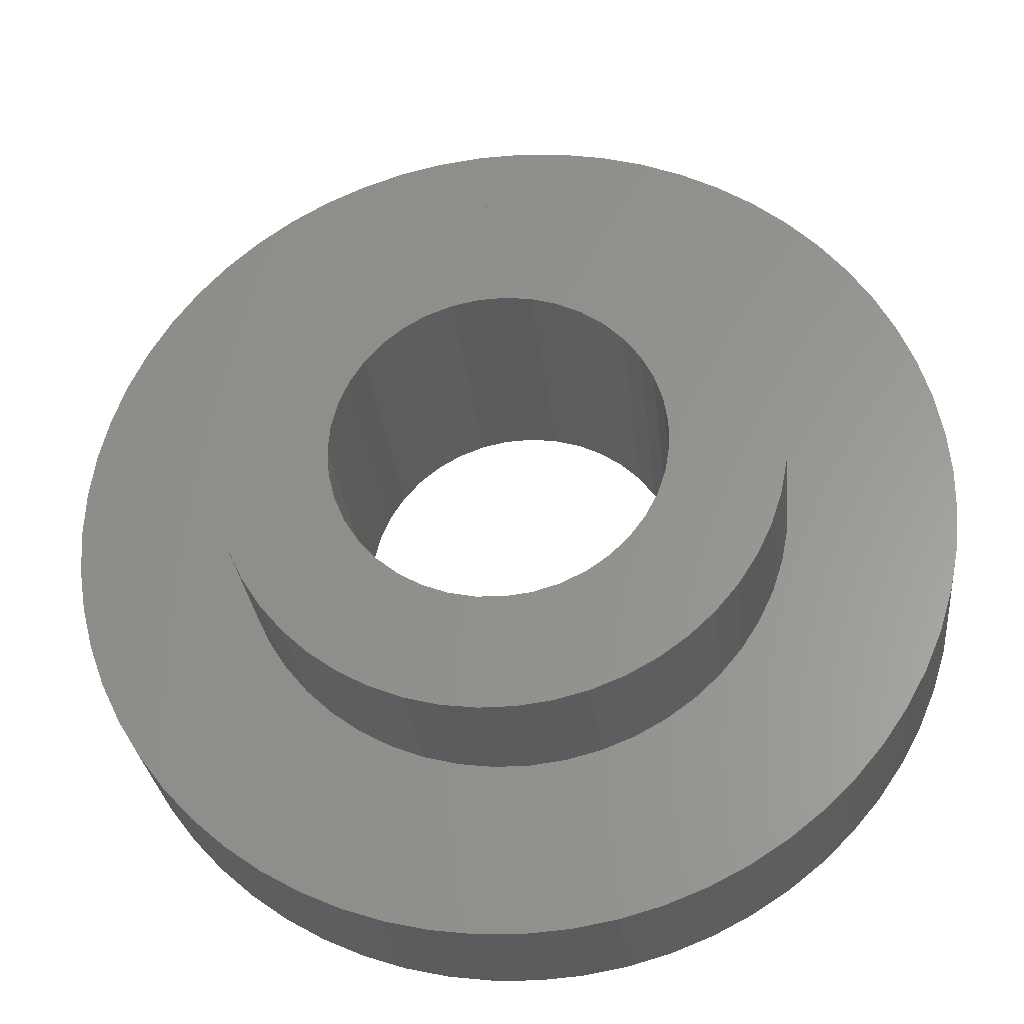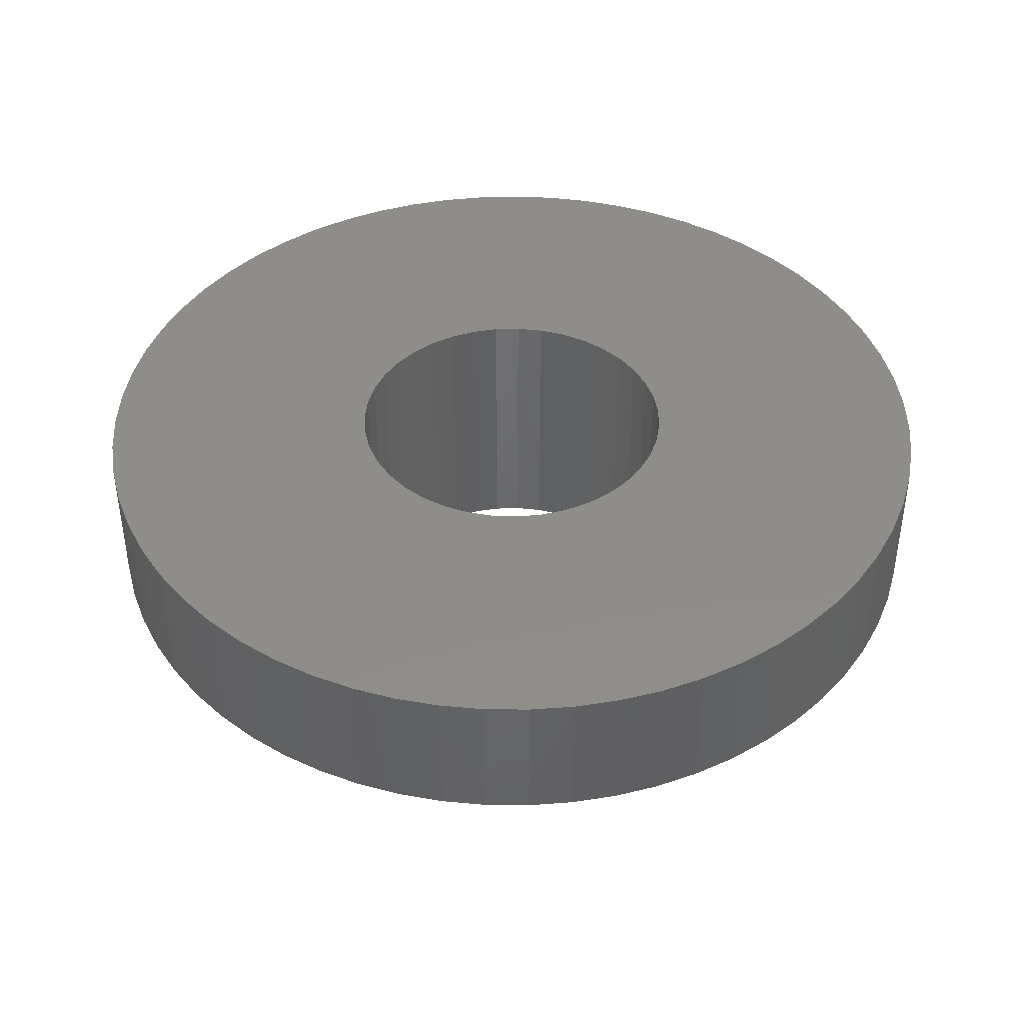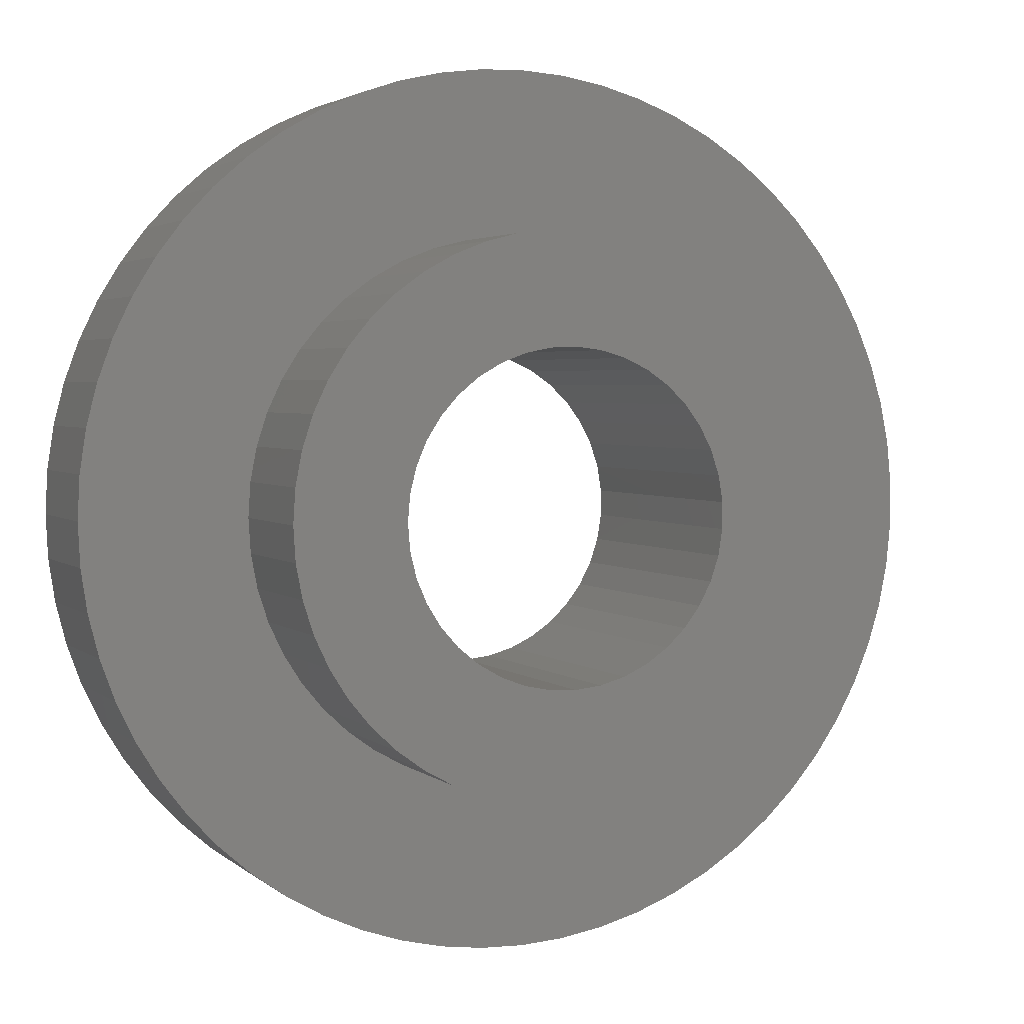
<metadata>
{"format":"stl","ext":"stl","renderer":"f3d","projection":"perspective","resolution":1024,"background":"white","views":[{"elev":-28.2,"azim":5.8,"up":"+Z"},{"elev":42.0,"azim":-138.0,"up":"+Y"},{"elev":3.0,"azim":-22.8,"up":"+Z"}]}
</metadata>
<code>
# stl→obj: 304 verts, 608 faces
v -0.07738 -0.08 0.009776
v -0.07738 -0.04 0.009776
v -0.078 -0.08 0
v -0.078 -0.04 0
v -0.07738 -0.08 -0.009776
v -0.07738 -0.04 -0.009776
v -0.07555 -0.08 -0.0194
v -0.07555 -0.04 -0.0194
v -0.07252 -0.08 -0.02871
v -0.07252 -0.04 -0.02871
v -0.06835 -0.08 -0.03758
v -0.06835 -0.04 -0.03758
v -0.0631 -0.08 -0.04585
v -0.0631 -0.04 -0.04585
v -0.05686 -0.08 -0.05339
v -0.05686 -0.04 -0.05339
v -0.04972 -0.08 -0.0601
v -0.04972 -0.04 -0.0601
v -0.04179 -0.08 -0.06586
v -0.04179 -0.04 -0.06586
v -0.03321 -0.08 -0.07058
v -0.03321 -0.04 -0.07058
v -0.0241 -0.08 -0.07418
v -0.0241 -0.04 -0.07418
v -0.01462 -0.08 -0.07662
v -0.01462 -0.04 -0.07662
v -0.004898 -0.08 -0.07785
v -0.004898 -0.04 -0.07785
v 0.004898 -0.08 -0.07785
v 0.004898 -0.04 -0.07785
v 0.01462 -0.08 -0.07662
v 0.01462 -0.04 -0.07662
v 0.0241 -0.08 -0.07418
v 0.0241 -0.04 -0.07418
v 0.03321 -0.08 -0.07058
v 0.03321 -0.04 -0.07058
v 0.04179 -0.08 -0.06586
v 0.04179 -0.04 -0.06586
v 0.04972 -0.08 -0.0601
v 0.04972 -0.04 -0.0601
v 0.05686 -0.08 -0.05339
v 0.05686 -0.04 -0.05339
v 0.0631 -0.08 -0.04585
v 0.0631 -0.04 -0.04585
v 0.06835 -0.08 -0.03758
v 0.06835 -0.04 -0.03758
v 0.07252 -0.08 -0.02871
v 0.07252 -0.04 -0.02871
v 0.07555 -0.08 -0.0194
v 0.07555 -0.04 -0.0194
v 0.07738 -0.08 -0.009776
v 0.07738 -0.04 -0.009776
v 0.078 -0.08 0
v 0.078 -0.04 -0
v 0.07738 -0.08 0.009776
v 0.07738 -0.04 0.009776
v 0.07555 -0.08 0.0194
v 0.07555 -0.04 0.0194
v 0.07252 -0.08 0.02871
v 0.07252 -0.04 0.02871
v 0.06835 -0.08 0.03758
v 0.06835 -0.04 0.03758
v 0.0631 -0.08 0.04585
v 0.0631 -0.04 0.04585
v 0.05686 -0.08 0.05339
v 0.05686 -0.04 0.05339
v 0.04972 -0.08 0.0601
v 0.04972 -0.04 0.0601
v 0.04179 -0.08 0.06586
v 0.04179 -0.04 0.06586
v 0.03321 -0.08 0.07058
v 0.03321 -0.04 0.07058
v 0.0241 -0.08 0.07418
v 0.0241 -0.04 0.07418
v 0.01462 -0.08 0.07662
v 0.01462 -0.04 0.07662
v 0.004898 -0.08 0.07785
v 0.004898 -0.04 0.07785
v -0.004898 -0.08 0.07785
v -0.004898 -0.04 0.07785
v -0.01462 -0.08 0.07662
v -0.01462 -0.04 0.07662
v -0.0241 -0.08 0.07418
v -0.0241 -0.04 0.07418
v -0.03321 -0.08 0.07058
v -0.03321 -0.04 0.07058
v -0.04179 -0.08 0.06586
v -0.04179 -0.04 0.06586
v -0.04972 -0.08 0.0601
v -0.04972 -0.04 0.0601
v -0.05686 -0.08 0.05339
v -0.05686 -0.04 0.05339
v -0.0631 -0.08 0.04585
v -0.0631 -0.04 0.04585
v -0.06835 -0.08 0.03758
v -0.06835 -0.04 0.03758
v -0.07252 -0.08 0.02871
v -0.07252 -0.04 0.02871
v -0.07555 -0.08 0.0194
v -0.07555 -0.04 0.0194
v -0.0459 -0.08 0.007459
v -0.0465 -0.08 0
v -0.04411 -0.08 0.01473
v -0.04117 -0.08 0.02161
v -0.03717 -0.08 0.02794
v -0.03221 -0.08 0.03354
v -0.02642 -0.08 0.03827
v -0.01993 -0.08 0.04201
v -0.01294 -0.08 0.04466
v -0.005605 -0.08 0.04616
v 0.001872 -0.08 0.04646
v 0.009301 -0.08 0.04556
v 0.01649 -0.08 0.04348
v 0.02325 -0.08 0.04027
v 0.02941 -0.08 0.03602
v 0.03481 -0.08 0.03084
v 0.0393 -0.08 0.02485
v 0.04278 -0.08 0.01823
v 0.04515 -0.08 0.01113
v 0.04635 -0.08 0.003742
v 0.04635 -0.08 -0.003742
v 0.04515 -0.08 -0.01113
v 0.04278 -0.08 -0.01823
v 0.0393 -0.08 -0.02485
v 0.03481 -0.08 -0.03084
v 0.02941 -0.08 -0.03602
v 0.02325 -0.08 -0.04027
v 0.01649 -0.08 -0.04348
v 0.009301 -0.08 -0.04556
v 0.001872 -0.08 -0.04646
v -0.005605 -0.08 -0.04616
v -0.01294 -0.08 -0.04466
v -0.01993 -0.08 -0.04201
v -0.02642 -0.08 -0.03827
v -0.03221 -0.08 -0.03354
v -0.03717 -0.08 -0.02794
v -0.04117 -0.08 -0.02161
v -0.04411 -0.08 -0.01473
v -0.0459 -0.08 -0.007459
v -0.0459 0 -0.007459
v -0.0465 0 0
v -0.0459 0 0.007459
v -0.04411 0 0.01473
v -0.04411 0 -0.01473
v -0.04117 0 -0.02161
v -0.03717 0 -0.02794
v -0.03221 0 -0.03354
v -0.02642 0 -0.03827
v -0.01993 0 -0.04201
v -0.01294 0 -0.04466
v -0.005605 0 -0.04616
v 0.001872 0 -0.04646
v 0.009301 0 -0.04556
v 0.01649 0 -0.04348
v 0.02325 0 -0.04027
v 0.02941 0 -0.03602
v 0.03481 0 -0.03084
v 0.0393 0 -0.02485
v 0.04278 0 -0.01823
v 0.04515 0 -0.01113
v 0.04635 0 -0.003742
v 0.04635 0 0.003742
v 0.04515 0 0.01113
v 0.04278 0 0.01823
v 0.0393 0 0.02485
v 0.03481 0 0.03084
v 0.02941 0 0.03602
v 0.02325 0 0.04027
v 0.01649 0 0.04348
v 0.009301 0 0.04556
v 0.001872 0 0.04646
v -0.005605 0 0.04616
v -0.01294 0 0.04466
v -0.01993 0 0.04201
v -0.02642 0 0.03827
v -0.03221 0 0.03354
v -0.03717 0 0.02794
v -0.04117 0 0.02161
v -0.1244 -0.04 0.01245
v -0.1244 0 0.01245
v -0.125 -0.04 0
v -0.125 0 0
v -0.1244 -0.04 -0.01245
v -0.1244 0 -0.01245
v -0.1225 -0.04 -0.02477
v -0.1225 0 -0.02477
v -0.1194 -0.04 -0.03684
v -0.1194 0 -0.03684
v -0.1152 -0.04 -0.04855
v -0.1152 0 -0.04855
v -0.1098 -0.04 -0.05978
v -0.1098 0 -0.05978
v -0.1033 -0.04 -0.07042
v -0.1033 0 -0.07042
v -0.09576 -0.04 -0.08035
v -0.09576 0 -0.08035
v -0.08728 -0.04 -0.08948
v -0.08728 0 -0.08948
v -0.07794 -0.04 -0.09773
v -0.07794 0 -0.09773
v -0.06782 -0.04 -0.105
v -0.06782 0 -0.105
v -0.05703 -0.04 -0.1112
v -0.05703 0 -0.1112
v -0.04567 -0.04 -0.1164
v -0.04567 0 -0.1164
v -0.03386 -0.04 -0.1203
v -0.03386 0 -0.1203
v -0.02171 -0.04 -0.1231
v -0.02171 0 -0.1231
v -0.009341 -0.04 -0.1246
v -0.009341 0 -0.1246
v 0.003116 -0.04 -0.125
v 0.003116 0 -0.125
v 0.01554 -0.04 -0.124
v 0.01554 0 -0.124
v 0.02781 -0.04 -0.1219
v 0.02781 0 -0.1219
v 0.03981 -0.04 -0.1185
v 0.03981 0 -0.1185
v 0.05141 -0.04 -0.1139
v 0.05141 0 -0.1139
v 0.0625 -0.04 -0.1083
v 0.0625 0 -0.1083
v 0.07297 -0.04 -0.1015
v 0.07297 0 -0.1015
v 0.08271 -0.04 -0.09372
v 0.08271 0 -0.09372
v 0.09163 -0.04 -0.08502
v 0.09163 0 -0.08502
v 0.09964 -0.04 -0.07548
v 0.09964 0 -0.07548
v 0.1067 -0.04 -0.06518
v 0.1067 0 -0.06518
v 0.1126 -0.04 -0.05423
v 0.1126 0 -0.05423
v 0.1175 -0.04 -0.04275
v 0.1175 0 -0.04275
v 0.1211 -0.04 -0.03085
v 0.1211 0 -0.03085
v 0.1236 -0.04 -0.01863
v 0.1236 0 -0.01863
v 0.1248 -0.04 -0.006231
v 0.1248 0 -0.006231
v 0.1248 -0.04 0.006231
v 0.1248 0 0.006231
v 0.1236 -0.04 0.01863
v 0.1236 0 0.01863
v 0.1211 -0.04 0.03085
v 0.1211 0 0.03085
v 0.1175 -0.04 0.04275
v 0.1175 0 0.04275
v 0.1126 -0.04 0.05423
v 0.1126 0 0.05423
v 0.1067 -0.04 0.06518
v 0.1067 0 0.06518
v 0.09964 -0.04 0.07548
v 0.09964 0 0.07548
v 0.09163 -0.04 0.08502
v 0.09163 0 0.08502
v 0.08271 -0.04 0.09372
v 0.08271 0 0.09372
v 0.07297 -0.04 0.1015
v 0.07297 0 0.1015
v 0.0625 -0.04 0.1083
v 0.0625 0 0.1083
v 0.05141 -0.04 0.1139
v 0.05141 0 0.1139
v 0.03981 -0.04 0.1185
v 0.03981 0 0.1185
v 0.02781 -0.04 0.1219
v 0.02781 0 0.1219
v 0.01554 -0.04 0.124
v 0.01554 0 0.124
v 0.003116 -0.04 0.125
v 0.003116 0 0.125
v -0.009341 -0.04 0.1246
v -0.009341 0 0.1246
v -0.02171 -0.04 0.1231
v -0.02171 0 0.1231
v -0.03386 -0.04 0.1203
v -0.03386 0 0.1203
v -0.04567 -0.04 0.1164
v -0.04567 0 0.1164
v -0.05703 -0.04 0.1112
v -0.05703 0 0.1112
v -0.06782 -0.04 0.105
v -0.06782 0 0.105
v -0.07794 -0.04 0.09773
v -0.07794 0 0.09773
v -0.08728 -0.04 0.08948
v -0.08728 0 0.08948
v -0.09576 -0.04 0.08035
v -0.09576 0 0.08035
v -0.1033 -0.04 0.07042
v -0.1033 0 0.07042
v -0.1098 -0.04 0.05978
v -0.1098 0 0.05978
v -0.1152 -0.04 0.04855
v -0.1152 0 0.04855
v -0.1194 -0.04 0.03684
v -0.1194 0 0.03684
v -0.1225 -0.04 0.02477
v -0.1225 0 0.02477
f 1 2 3
f 3 2 4
f 3 4 5
f 5 4 6
f 5 6 7
f 7 6 8
f 7 8 9
f 9 8 10
f 9 10 11
f 11 10 12
f 11 12 13
f 13 12 14
f 13 14 15
f 15 14 16
f 15 16 17
f 17 16 18
f 17 18 19
f 19 18 20
f 19 20 21
f 21 20 22
f 21 22 23
f 23 22 24
f 23 24 25
f 25 24 26
f 25 26 27
f 27 26 28
f 27 28 29
f 29 28 30
f 29 30 31
f 31 30 32
f 31 32 33
f 33 32 34
f 33 34 35
f 35 34 36
f 35 36 37
f 37 36 38
f 37 38 39
f 39 38 40
f 39 40 41
f 41 40 42
f 41 42 43
f 43 42 44
f 43 44 45
f 45 44 46
f 45 46 47
f 47 46 48
f 47 48 49
f 49 48 50
f 49 50 51
f 51 50 52
f 51 52 53
f 53 52 54
f 53 54 55
f 55 54 56
f 55 56 57
f 57 56 58
f 57 58 59
f 59 58 60
f 59 60 61
f 61 60 62
f 61 62 63
f 63 62 64
f 63 64 65
f 65 64 66
f 65 66 67
f 67 66 68
f 67 68 69
f 69 68 70
f 69 70 71
f 71 70 72
f 71 72 73
f 73 72 74
f 73 74 75
f 75 74 76
f 75 76 77
f 77 76 78
f 77 78 79
f 79 78 80
f 79 80 81
f 81 80 82
f 81 82 83
f 83 82 84
f 83 84 85
f 85 84 86
f 85 86 87
f 87 86 88
f 87 88 89
f 89 88 90
f 89 90 91
f 91 90 92
f 91 92 93
f 93 92 94
f 93 94 95
f 95 94 96
f 95 96 97
f 97 96 98
f 97 98 99
f 99 98 100
f 99 100 1
f 1 100 2
f 101 1 102
f 102 1 3
f 102 3 5
f 1 101 99
f 99 101 103
f 99 103 97
f 97 103 104
f 97 104 95
f 95 104 105
f 95 105 93
f 93 105 91
f 91 105 106
f 91 106 89
f 89 106 107
f 89 107 87
f 87 107 108
f 87 108 85
f 85 108 83
f 83 108 109
f 83 109 81
f 81 109 110
f 81 110 79
f 79 110 111
f 79 111 77
f 77 111 112
f 77 112 75
f 75 112 73
f 73 112 113
f 73 113 71
f 71 113 114
f 71 114 69
f 69 114 115
f 69 115 67
f 67 115 65
f 65 115 116
f 65 116 63
f 63 116 117
f 63 117 61
f 61 117 118
f 61 118 59
f 59 118 119
f 59 119 57
f 57 119 55
f 55 119 120
f 55 120 53
f 53 120 121
f 53 121 51
f 51 121 122
f 51 122 49
f 49 122 47
f 47 122 123
f 47 123 45
f 45 123 124
f 45 124 43
f 43 124 125
f 43 125 41
f 41 125 126
f 41 126 39
f 39 126 37
f 37 126 127
f 37 127 35
f 35 127 128
f 35 128 33
f 33 128 129
f 33 129 31
f 31 129 29
f 29 129 130
f 29 130 27
f 27 130 131
f 27 131 25
f 25 131 132
f 25 132 23
f 23 132 133
f 23 133 21
f 21 133 19
f 19 133 134
f 19 134 17
f 17 134 135
f 17 135 15
f 15 135 136
f 15 136 13
f 13 136 11
f 11 136 137
f 11 137 9
f 9 137 138
f 9 138 7
f 7 138 139
f 7 139 5
f 5 139 102
f 139 140 102
f 102 140 141
f 102 141 101
f 101 141 142
f 101 142 143
f 139 138 140
f 140 138 144
f 144 138 137
f 144 137 145
f 145 137 136
f 145 136 146
f 146 136 135
f 146 135 147
f 147 135 134
f 147 134 148
f 148 134 133
f 148 133 149
f 149 133 132
f 149 132 150
f 150 132 131
f 150 131 151
f 151 131 130
f 151 130 152
f 152 130 129
f 152 129 153
f 153 129 128
f 153 128 154
f 154 128 127
f 154 127 155
f 155 127 126
f 155 126 156
f 156 126 125
f 156 125 157
f 157 125 124
f 157 124 158
f 158 124 123
f 158 123 159
f 159 123 122
f 159 122 160
f 160 122 121
f 160 121 161
f 161 121 120
f 161 120 162
f 162 120 119
f 162 119 163
f 163 119 118
f 163 118 164
f 164 118 117
f 164 117 165
f 165 117 116
f 165 116 166
f 166 116 115
f 166 115 167
f 167 115 114
f 167 114 168
f 168 114 113
f 168 113 169
f 169 113 112
f 169 112 170
f 170 112 111
f 170 111 171
f 171 111 110
f 171 110 172
f 172 110 109
f 172 109 173
f 173 109 108
f 173 108 174
f 174 108 107
f 174 107 175
f 175 107 106
f 175 106 176
f 176 106 105
f 176 105 177
f 177 105 104
f 177 104 178
f 178 104 103
f 178 103 143
f 143 103 101
f 179 180 181
f 181 180 182
f 181 182 183
f 183 182 184
f 183 184 185
f 185 184 186
f 185 186 187
f 187 186 188
f 187 188 189
f 189 188 190
f 189 190 191
f 191 190 192
f 191 192 193
f 193 192 194
f 193 194 195
f 195 194 196
f 195 196 197
f 197 196 198
f 197 198 199
f 199 198 200
f 199 200 201
f 201 200 202
f 201 202 203
f 203 202 204
f 203 204 205
f 205 204 206
f 205 206 207
f 207 206 208
f 207 208 209
f 209 208 210
f 209 210 211
f 211 210 212
f 211 212 213
f 213 212 214
f 213 214 215
f 215 214 216
f 215 216 217
f 217 216 218
f 217 218 219
f 219 218 220
f 219 220 221
f 221 220 222
f 221 222 223
f 223 222 224
f 223 224 225
f 225 224 226
f 225 226 227
f 227 226 228
f 227 228 229
f 229 228 230
f 229 230 231
f 231 230 232
f 231 232 233
f 233 232 234
f 233 234 235
f 235 234 236
f 235 236 237
f 237 236 238
f 237 238 239
f 239 238 240
f 239 240 241
f 241 240 242
f 241 242 243
f 243 242 244
f 243 244 245
f 245 244 246
f 245 246 247
f 247 246 248
f 247 248 249
f 249 248 250
f 249 250 251
f 251 250 252
f 251 252 253
f 253 252 254
f 253 254 255
f 255 254 256
f 255 256 257
f 257 256 258
f 257 258 259
f 259 258 260
f 259 260 261
f 261 260 262
f 261 262 263
f 263 262 264
f 263 264 265
f 265 264 266
f 265 266 267
f 267 266 268
f 267 268 269
f 269 268 270
f 269 270 271
f 271 270 272
f 271 272 273
f 273 272 274
f 273 274 275
f 275 274 276
f 275 276 277
f 277 276 278
f 277 278 279
f 279 278 280
f 279 280 281
f 281 280 282
f 281 282 283
f 283 282 284
f 283 284 285
f 285 284 286
f 285 286 287
f 287 286 288
f 287 288 289
f 289 288 290
f 289 290 291
f 291 290 292
f 291 292 293
f 293 292 294
f 293 294 295
f 295 294 296
f 295 296 297
f 297 296 298
f 297 298 299
f 299 298 300
f 299 300 301
f 301 300 302
f 301 302 303
f 303 302 304
f 303 304 179
f 179 304 180
f 140 184 141
f 141 184 182
f 141 182 180
f 184 140 186
f 186 140 144
f 186 144 188
f 188 144 190
f 190 144 145
f 190 145 192
f 192 145 194
f 194 145 146
f 194 146 196
f 196 146 147
f 196 147 198
f 198 147 200
f 200 147 148
f 200 148 202
f 202 148 149
f 202 149 204
f 204 149 206
f 206 149 150
f 206 150 208
f 208 150 210
f 210 150 151
f 210 151 212
f 212 151 152
f 212 152 214
f 214 152 216
f 216 152 153
f 216 153 218
f 218 153 220
f 220 153 154
f 220 154 222
f 222 154 155
f 222 155 224
f 224 155 226
f 226 155 156
f 226 156 228
f 228 156 157
f 228 157 230
f 230 157 232
f 232 157 158
f 232 158 234
f 234 158 236
f 236 158 159
f 236 159 238
f 238 159 160
f 238 160 240
f 240 160 242
f 242 160 161
f 242 161 244
f 244 161 246
f 246 161 162
f 246 162 248
f 248 162 163
f 248 163 250
f 250 163 252
f 252 163 164
f 252 164 254
f 254 164 165
f 254 165 256
f 256 165 258
f 258 165 166
f 258 166 260
f 260 166 262
f 262 166 167
f 262 167 264
f 264 167 168
f 264 168 266
f 266 168 268
f 268 168 169
f 268 169 270
f 270 169 170
f 270 170 272
f 272 170 274
f 274 170 171
f 274 171 276
f 276 171 278
f 278 171 172
f 278 172 280
f 280 172 173
f 280 173 282
f 282 173 284
f 284 173 174
f 284 174 286
f 286 174 288
f 288 174 175
f 288 175 290
f 290 175 176
f 290 176 292
f 292 176 294
f 294 176 177
f 294 177 296
f 296 177 178
f 296 178 298
f 298 178 300
f 300 178 143
f 300 143 302
f 302 143 304
f 304 143 142
f 304 142 180
f 180 142 141
f 2 179 4
f 4 179 181
f 4 181 183
f 179 2 303
f 303 2 100
f 303 100 301
f 301 100 98
f 301 98 299
f 299 98 96
f 299 96 297
f 297 96 295
f 295 96 94
f 295 94 293
f 293 94 92
f 293 92 291
f 291 92 90
f 291 90 289
f 289 90 88
f 289 88 287
f 287 88 285
f 285 88 86
f 285 86 283
f 283 86 84
f 283 84 281
f 281 84 82
f 281 82 279
f 279 82 80
f 279 80 277
f 277 80 275
f 275 80 78
f 275 78 273
f 273 78 76
f 273 76 271
f 271 76 74
f 271 74 269
f 269 74 267
f 267 74 72
f 267 72 265
f 265 72 70
f 265 70 263
f 263 70 68
f 263 68 261
f 261 68 66
f 261 66 259
f 259 66 257
f 257 66 64
f 257 64 255
f 255 64 62
f 255 62 253
f 253 62 60
f 253 60 251
f 251 60 58
f 251 58 249
f 249 58 247
f 247 58 56
f 247 56 245
f 245 56 54
f 245 54 243
f 243 54 52
f 243 52 241
f 241 52 50
f 241 50 239
f 239 50 237
f 237 50 48
f 237 48 235
f 235 48 46
f 235 46 233
f 233 46 44
f 233 44 231
f 231 44 42
f 231 42 229
f 229 42 227
f 227 42 40
f 227 40 225
f 225 40 38
f 225 38 223
f 223 38 36
f 223 36 221
f 221 36 34
f 221 34 219
f 219 34 217
f 217 34 32
f 217 32 215
f 215 32 30
f 215 30 213
f 213 30 28
f 213 28 211
f 211 28 209
f 209 28 26
f 209 26 207
f 207 26 24
f 207 24 205
f 205 24 22
f 205 22 203
f 203 22 20
f 203 20 201
f 201 20 199
f 199 20 18
f 199 18 197
f 197 18 16
f 197 16 195
f 195 16 14
f 195 14 193
f 193 14 12
f 193 12 191
f 191 12 189
f 189 12 10
f 189 10 187
f 187 10 8
f 187 8 185
f 185 8 6
f 185 6 183
f 183 6 4

</code>
